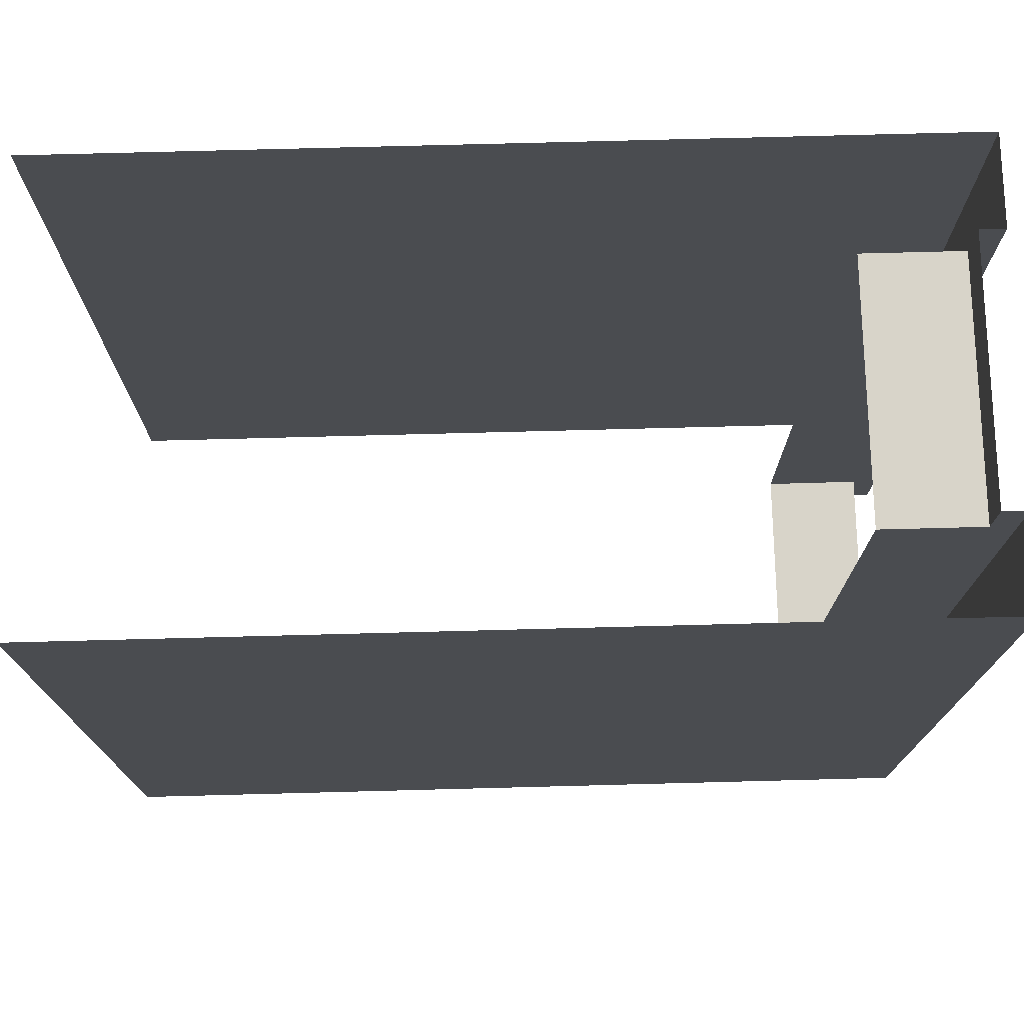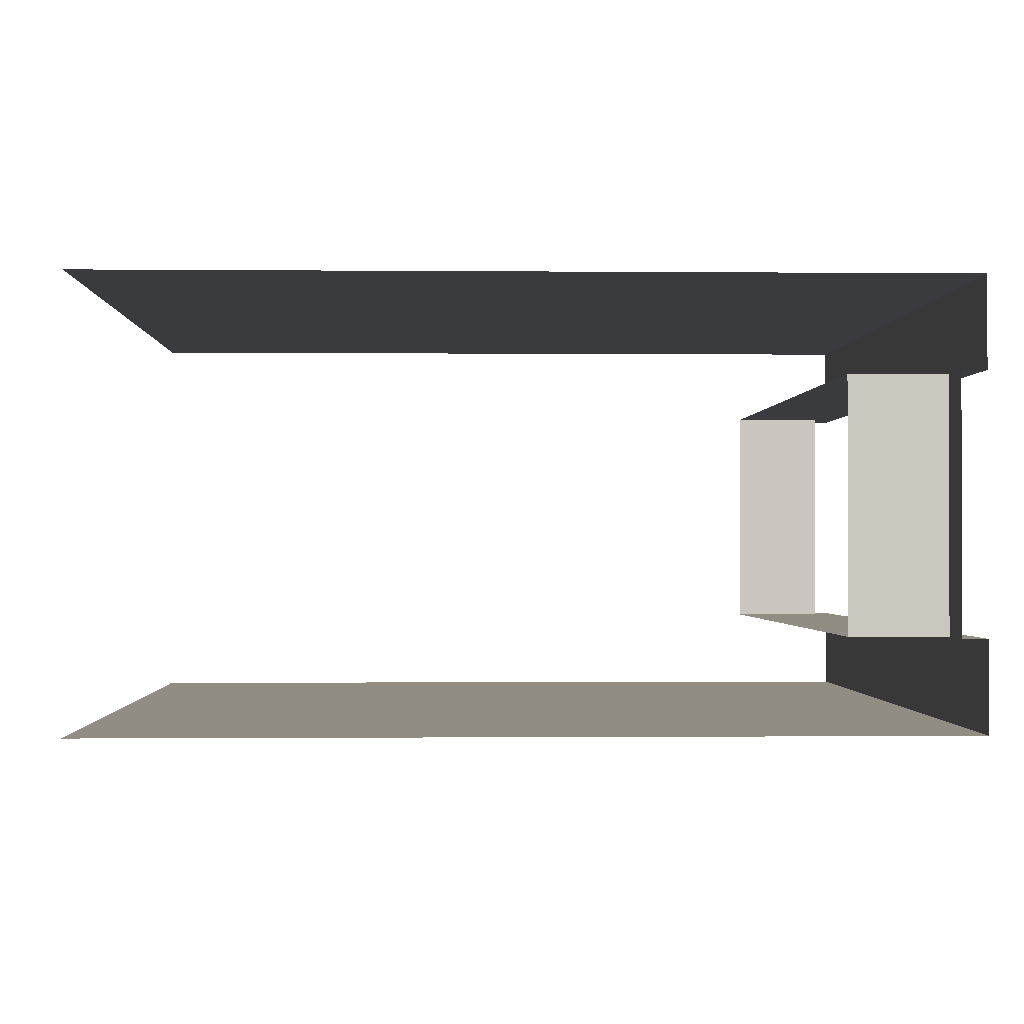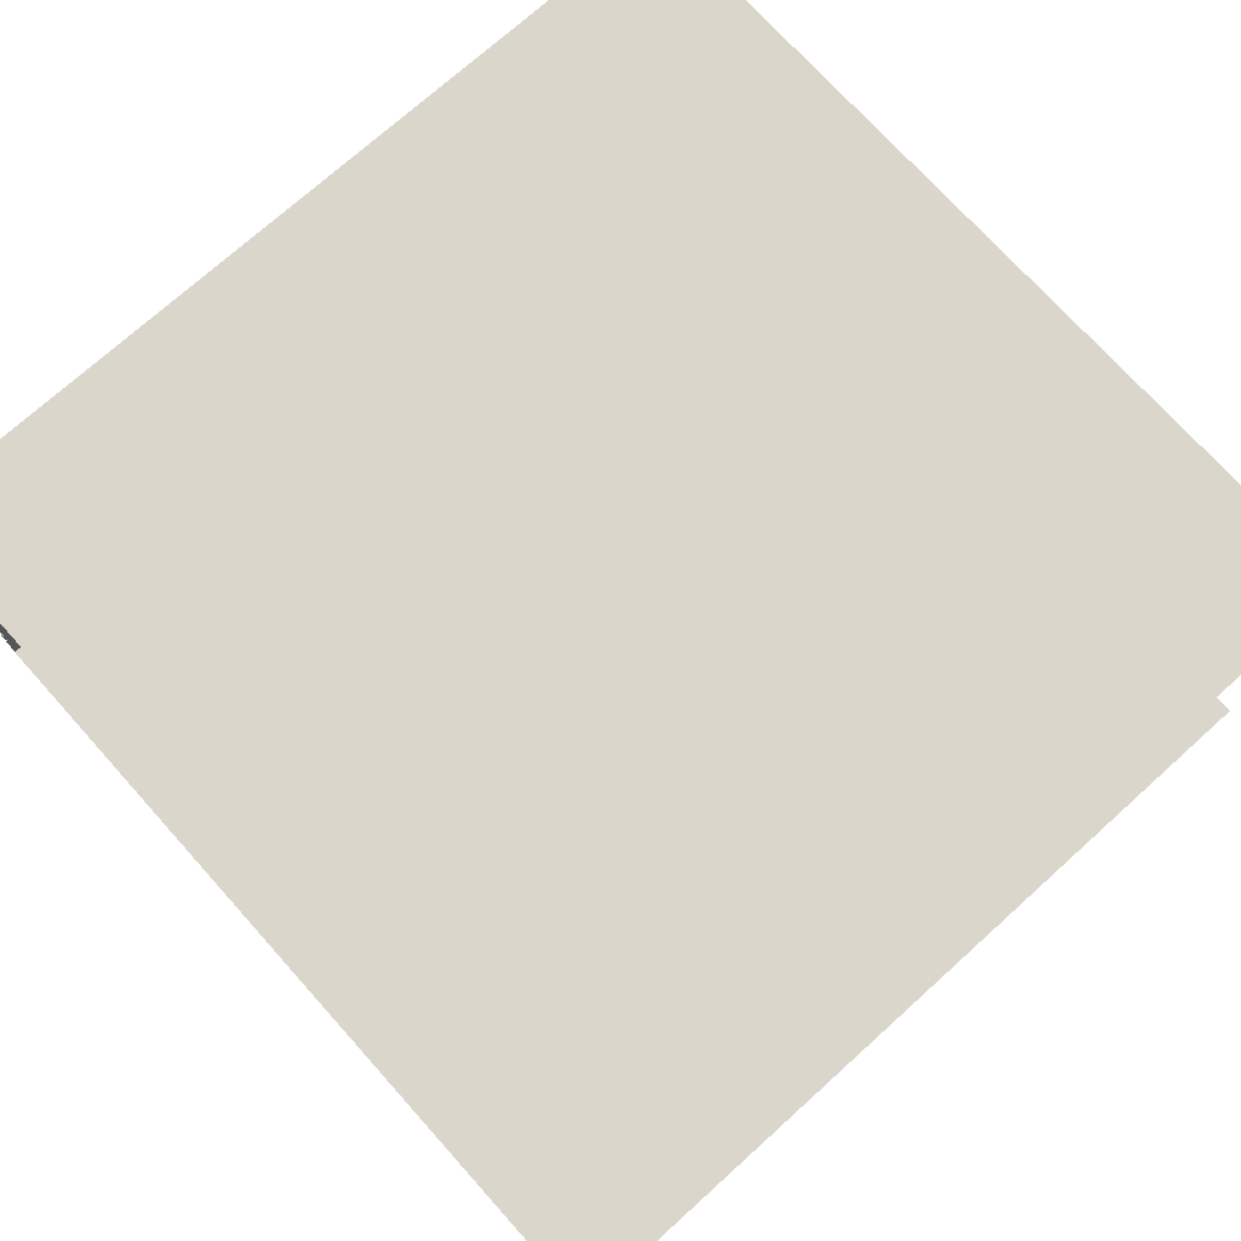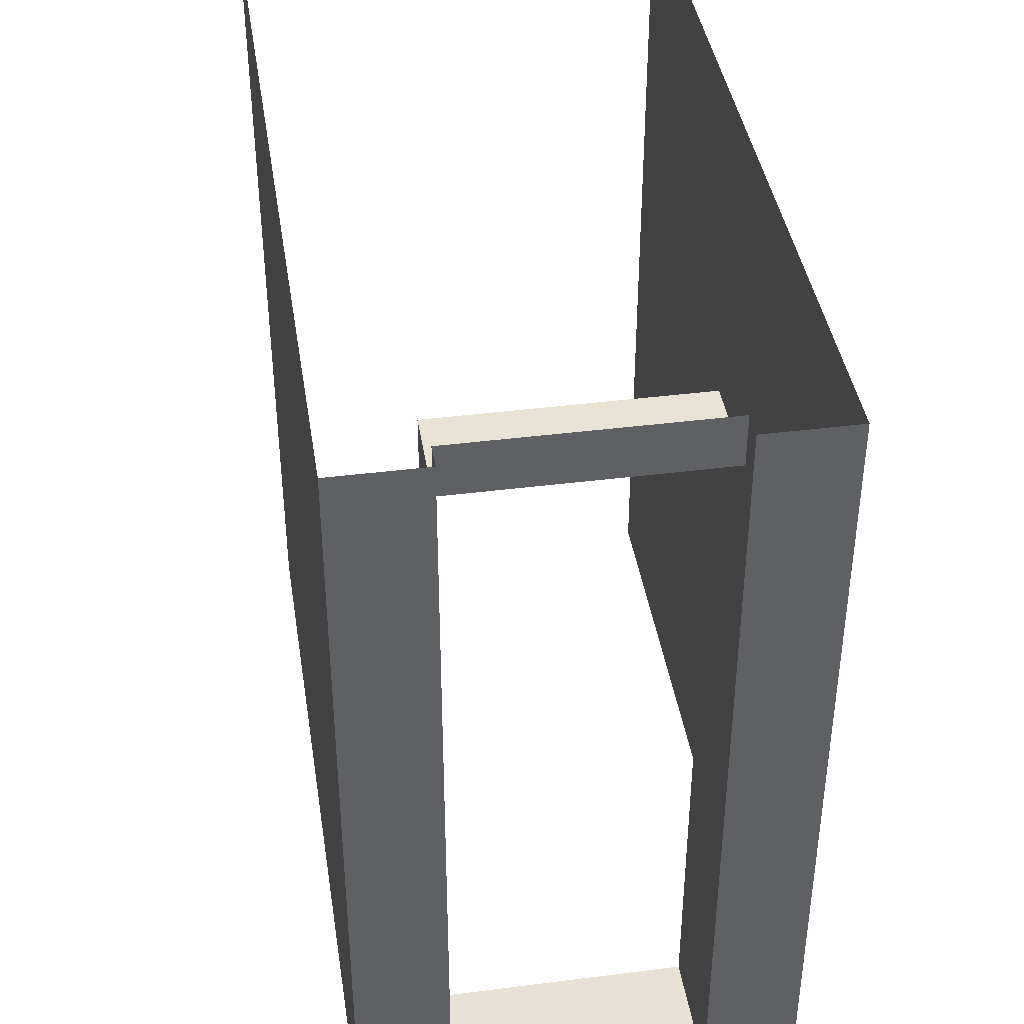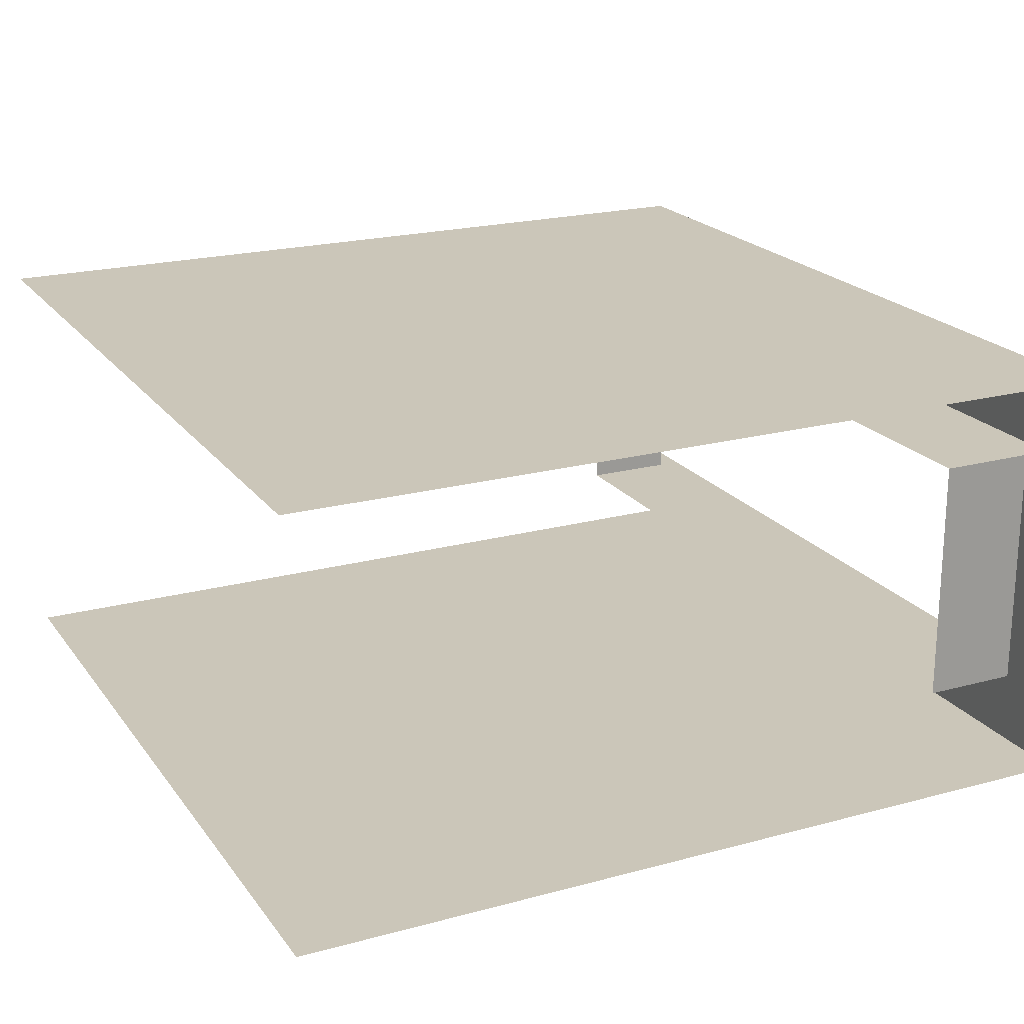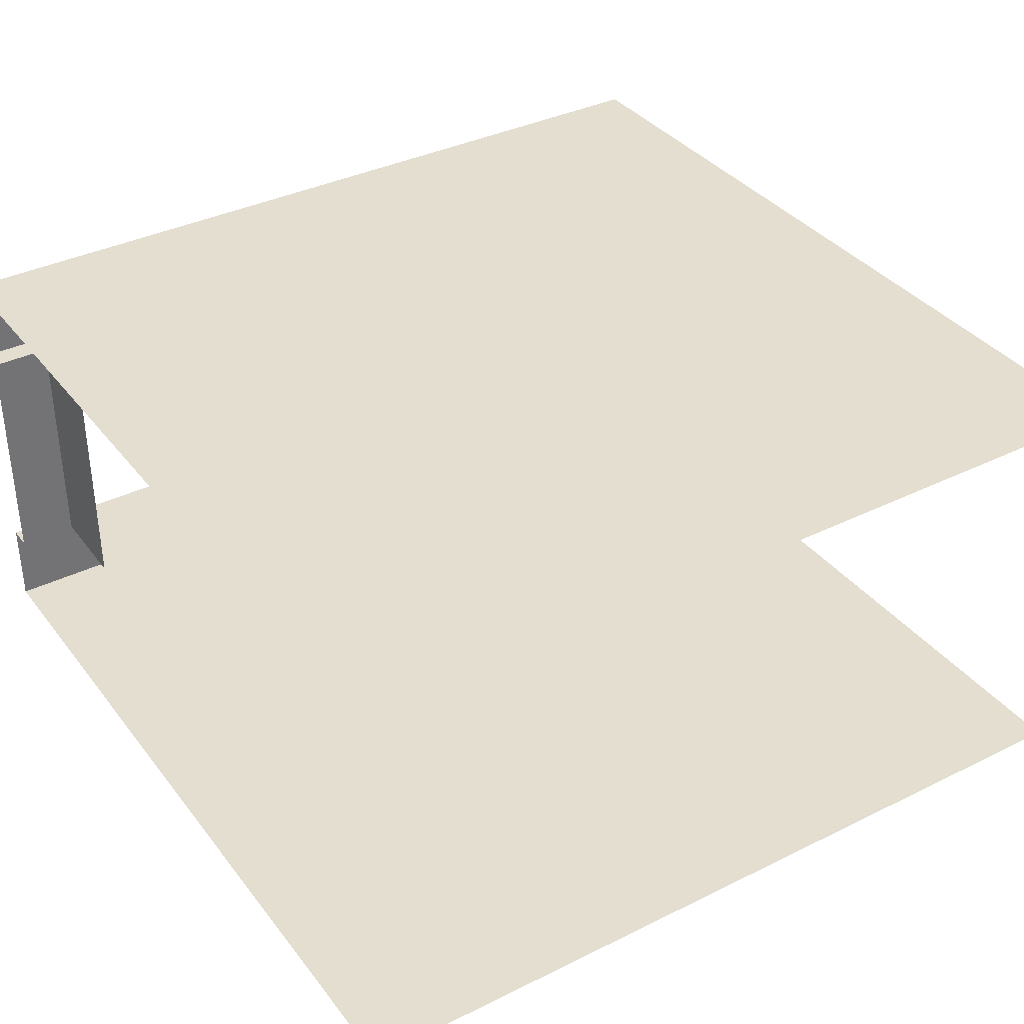
<metadata>
{"format":"obj","ext":"obj","renderer":"f3d","projection":"perspective","resolution":1024,"background":"white","views":[{"elev":75.0,"azim":-1.5,"up":"+Z"},{"elev":-1.0,"azim":-2.0,"up":"+Y"},{"elev":73.6,"azim":-132.0,"up":"+Y"},{"elev":41.0,"azim":81.2,"up":"+Z"},{"elev":20.8,"azim":-26.0,"up":"+Y"},{"elev":36.5,"azim":-122.7,"up":"+Y"}]}
</metadata>
<code>
g m_sk_MovingPlatform_Straight
v 1.194 -0.6 -0.0714
v 1.194 -0.6 -1.115
v 0.8939 -0.6 -1.114
v 0.8939 -0.6 -0.0714
v 0.09056 -0.6 -1.114
v 0.09056 -0.6 -0.0714
v 0.8939 0 -0.0714
v 0.8939 0 -1.114
v 1.194 0 -1.115
v 1.194 0 -0.0714
v 0.09056 0 -0.0714
v 0.09056 0 -1.114
v 1.194 -0.6 -0.0714
v 1.194 -0.4745 -0.0714
v 1.194 -0.4745 -1.115
v 1.194 -0.6 -1.115
v 1.194 0 -1.115
v 1.194 -0.1255 -1.115
v 1.194 -0.1255 -0.0714
v 1.194 0 -0.0714
v 1.16 -0.1255 -0.0714
v 1.024 -0.1255 -0.0714
v 1.024 -0.4745 -0.0714
v 1.16 -0.4745 -0.0714
v 1.16 -0.4745 -0.0714
v 1.024 -0.4745 -0.0714
v 1.024 -0.4745 -1.116
v 1.16 -0.4745 -1.115
v 1.194 -0.4745 -0.0714
v 1.194 -0.4745 -1.115
v 1.16 -0.4745 -1.115
v 1.024 -0.4745 -1.116
v 1.024 -0.1255 -1.116
v 1.16 -0.1255 -1.115
v 1.16 -0.1255 -1.115
v 1.024 -0.1255 -1.116
v 1.024 -0.1255 -0.0714
v 1.16 -0.1255 -0.0714
v 1.194 -0.1255 -1.115
v 1.194 -0.1255 -0.0714
v 0.09056 -0.6 -1.114
v 0.00012 -0.6 -1.114
v 0 -0.6 -0.0714
v 0.09056 -0.6 -0.0714
v 0.09056 0 -0.0714
v 0 0 -0.0714
v 0.00012 0 -1.114
v 0.09056 0 -1.114
v 0.8939 -0.6 -0.0714
v 0.8939 -0.6 4.578e-07
v 1.194 -0.6 4.578e-07
v 1.194 -0.6 -0.0714
v 1.194 0 -0.0714
v 1.194 0 4.578e-07
v 0.8939 0 4.578e-07
v 0.8939 0 -0.0714
v 0.09056 -0.6 -0.0714
v 0.09056 -0.6 0
v 0.8939 -0.6 4.578e-07
v 0.8939 -0.6 -0.0714
v 0.8939 0 -0.0714
v 0.8939 0 4.578e-07
v 0.09056 0 0
v 0.09056 0 -0.0714
v 1.194 -0.6 -0.0714
v 1.194 -0.6 4.578e-07
v 1.194 -0.4745 4.578e-07
v 1.194 -0.4745 -0.0714
v 1.194 -0.1255 -0.0714
v 1.194 -0.1255 4.578e-07
v 1.194 0 4.578e-07
v 1.194 0 -0.0714
v 1.194 -0.4745 -0.0714
v 1.194 -0.4745 4.578e-07
v 1.16 -0.4745 3.815e-07
v 1.16 -0.4745 -0.0714
v 1.16 -0.1255 -0.0714
v 1.16 -0.1255 3.815e-07
v 1.194 -0.1255 4.578e-07
v 1.194 -0.1255 -0.0714
v 1.16 -0.4745 -0.0714
v 1.16 -0.4745 3.815e-07
v 1.16 -0.1255 3.815e-07
v 1.16 -0.1255 -0.0714
v 0 -0.6 -0.0714
v 0 -0.6 0
v 0.09056 -0.6 0
v 0.09056 -0.6 -0.0714
v 0.09056 0 -0.0714
v 0.09056 0 0
v 0 0 0
v 0 0 -0.0714
v 1.194 -0.6 -1.115
v 1.194 -0.6 -1.2
v 0.8939 -0.6 -1.2
v 0.8939 -0.6 -1.114
v 0.8939 0 -1.114
v 0.8939 0 -1.2
v 1.194 0 -1.2
v 1.194 0 -1.115
v 0.8939 -0.6 -1.114
v 0.8939 -0.6 -1.2
v 0.09056 -0.6 -1.2
v 0.09056 -0.6 -1.114
v 0.09056 0 -1.114
v 0.09056 0 -1.2
v 0.8939 0 -1.2
v 0.8939 0 -1.114
v 1.194 -0.4745 -1.115
v 1.194 -0.4745 -1.2
v 1.194 -0.6 -1.2
v 1.194 -0.6 -1.115
v 1.194 0 -1.115
v 1.194 0 -1.2
v 1.194 -0.1255 -1.2
v 1.194 -0.1255 -1.115
v 1.16 -0.4745 -1.115
v 1.16 -0.4745 -1.2
v 1.194 -0.4745 -1.2
v 1.194 -0.4745 -1.115
v 1.194 -0.1255 -1.115
v 1.194 -0.1255 -1.2
v 1.16 -0.1255 -1.2
v 1.16 -0.1255 -1.115
v 1.16 -0.1255 -1.115
v 1.16 -0.1255 -1.2
v 1.16 -0.4745 -1.2
v 1.16 -0.4745 -1.115
v 0.09056 -0.6 -1.114
v 0.09056 -0.6 -1.2
v 0.00012 -0.6 -1.2
v 0.00012 -0.6 -1.114
v 0.00012 0 -1.114
v 0.00012 0 -1.2
v 0.09056 0 -1.2
v 0.09056 0 -1.114
g m_sk_MovingPlatform_Straight_0
f 3 2 1
f 4 3 1
f 5 3 4
f 6 5 4
f 9 8 7
f 10 9 7
f 7 8 11
f 8 12 11
f 15 14 13
f 16 15 13
f 19 18 17
f 20 19 17
f 23 22 21
f 24 23 21
f 27 26 25
f 28 27 25
f 28 25 29
f 30 28 29
f 33 32 31
f 34 33 31
f 37 36 35
f 38 37 35
f 38 35 39
f 40 38 39
f 43 42 41
f 44 43 41
f 47 46 45
f 48 47 45
f 51 50 49
f 52 51 49
f 55 54 53
f 56 55 53
f 59 58 57
f 60 59 57
f 63 62 61
f 64 63 61
f 67 66 65
f 68 67 65
f 71 70 69
f 72 71 69
f 75 74 73
f 76 75 73
f 79 78 77
f 80 79 77
f 83 82 81
f 84 83 81
f 87 86 85
f 88 87 85
f 91 90 89
f 92 91 89
f 95 94 93
f 96 95 93
f 99 98 97
f 100 99 97
f 103 102 101
f 104 103 101
f 107 106 105
f 108 107 105
f 111 110 109
f 112 111 109
f 115 114 113
f 116 115 113
f 119 118 117
f 120 119 117
f 123 122 121
f 124 123 121
f 127 126 125
f 128 127 125
f 131 130 129
f 132 131 129
f 135 134 133
f 136 135 133

</code>
